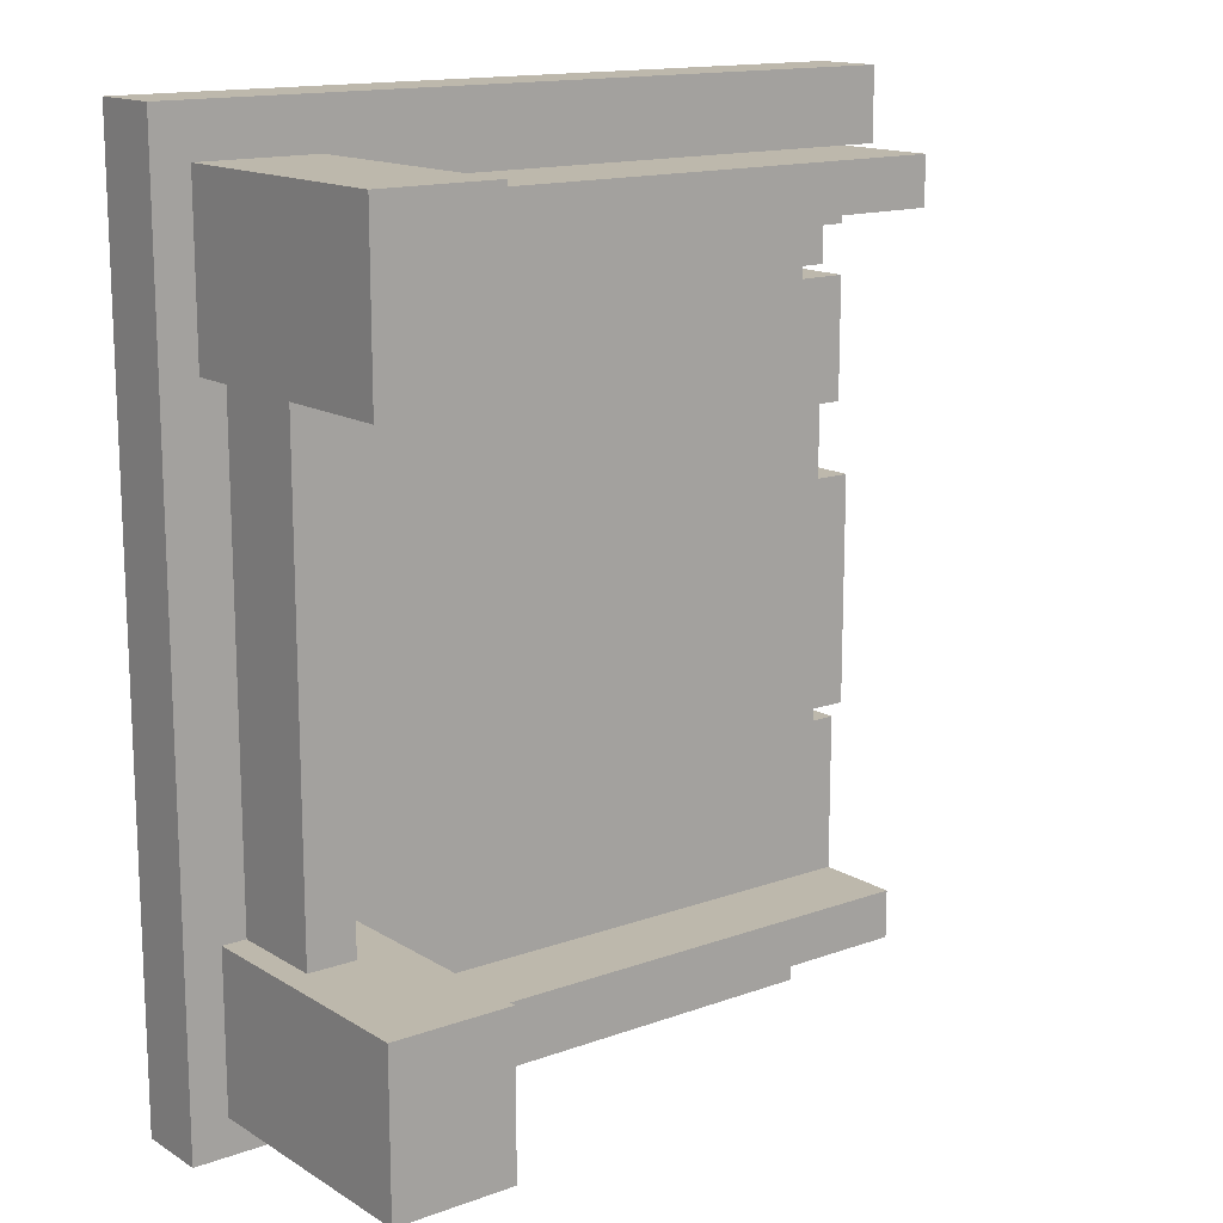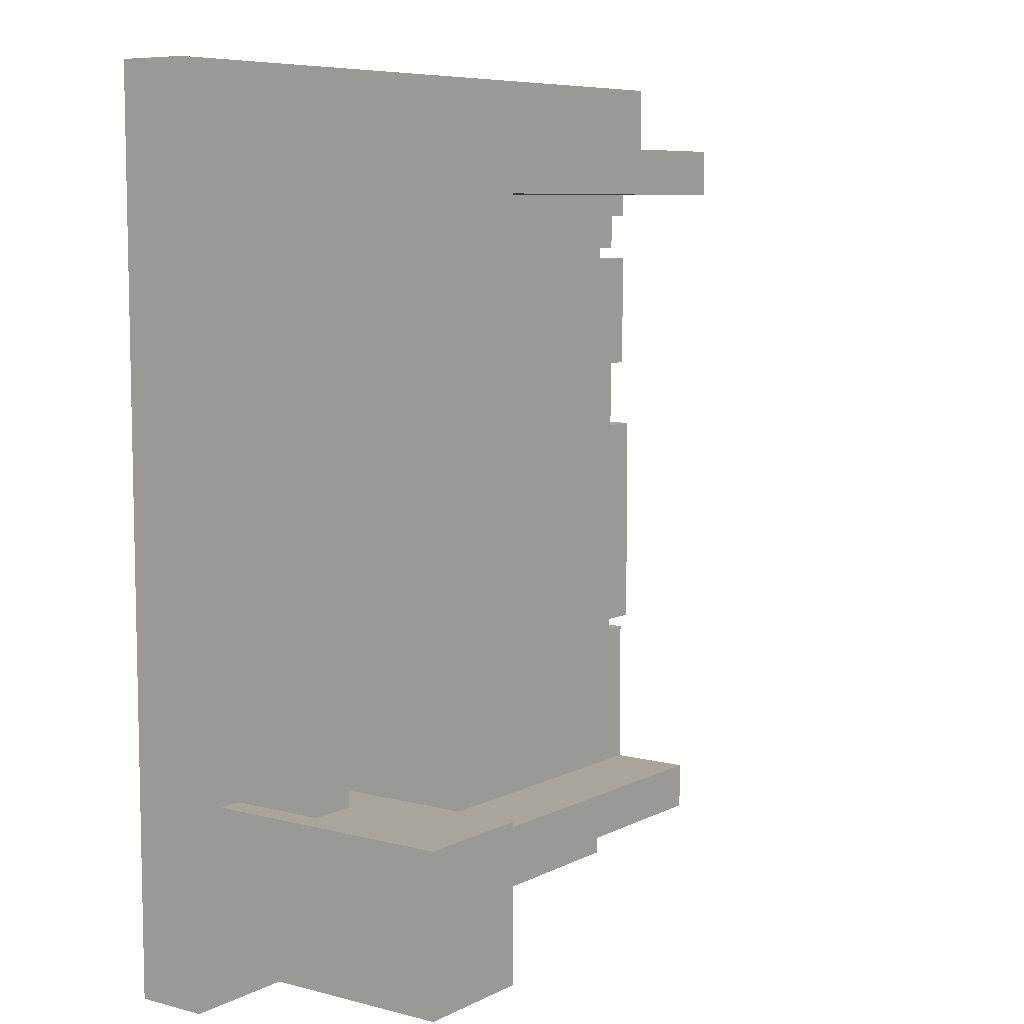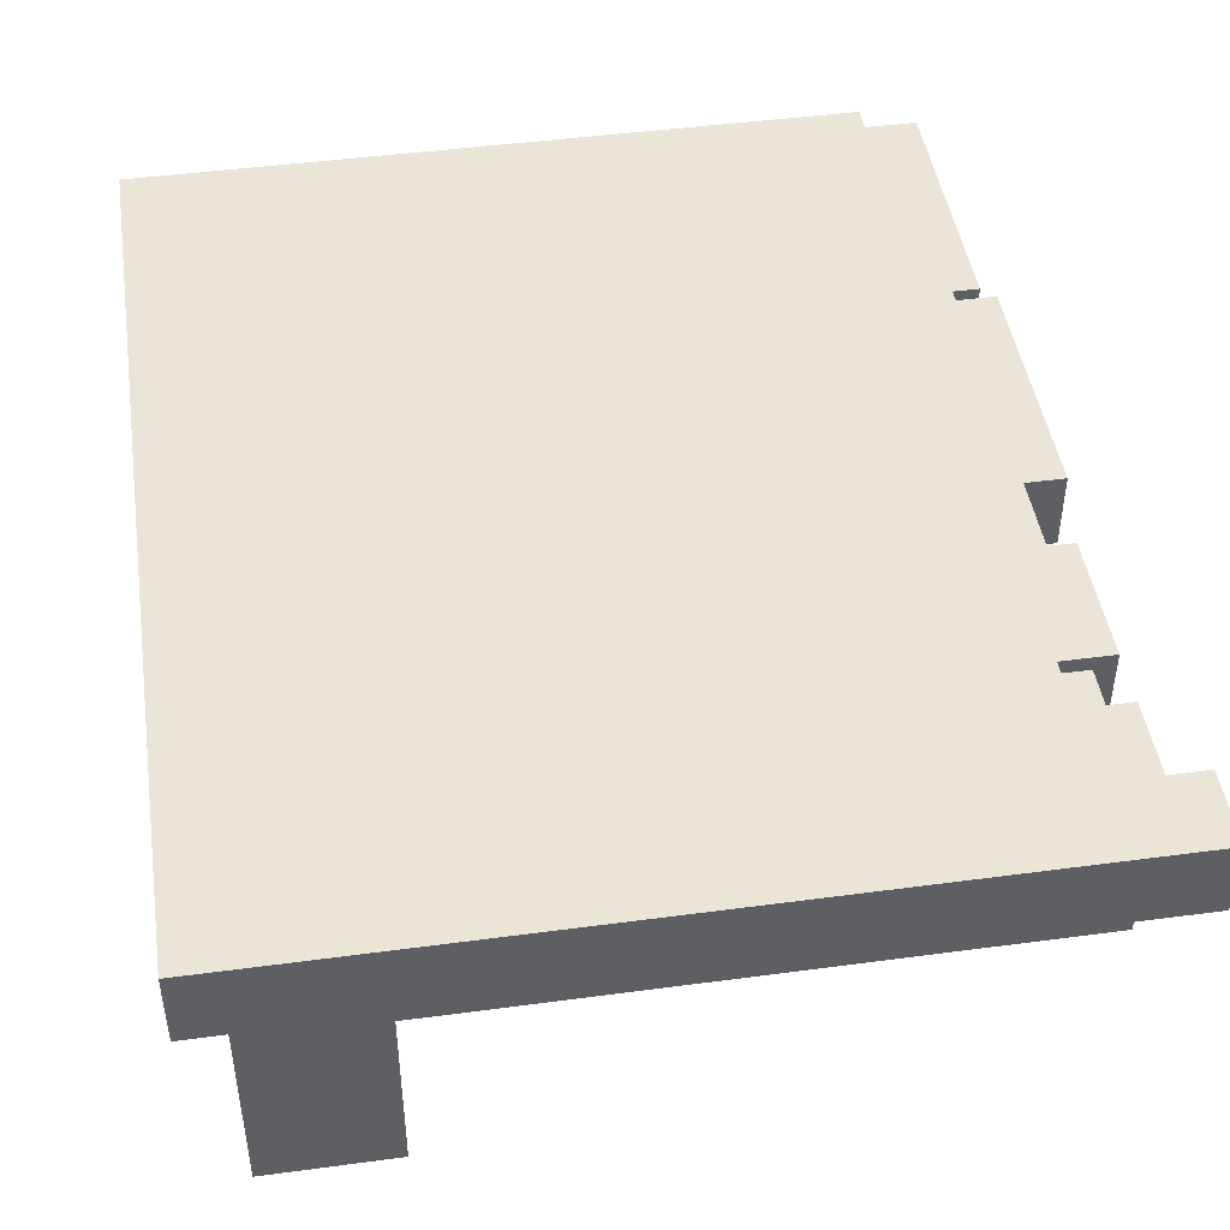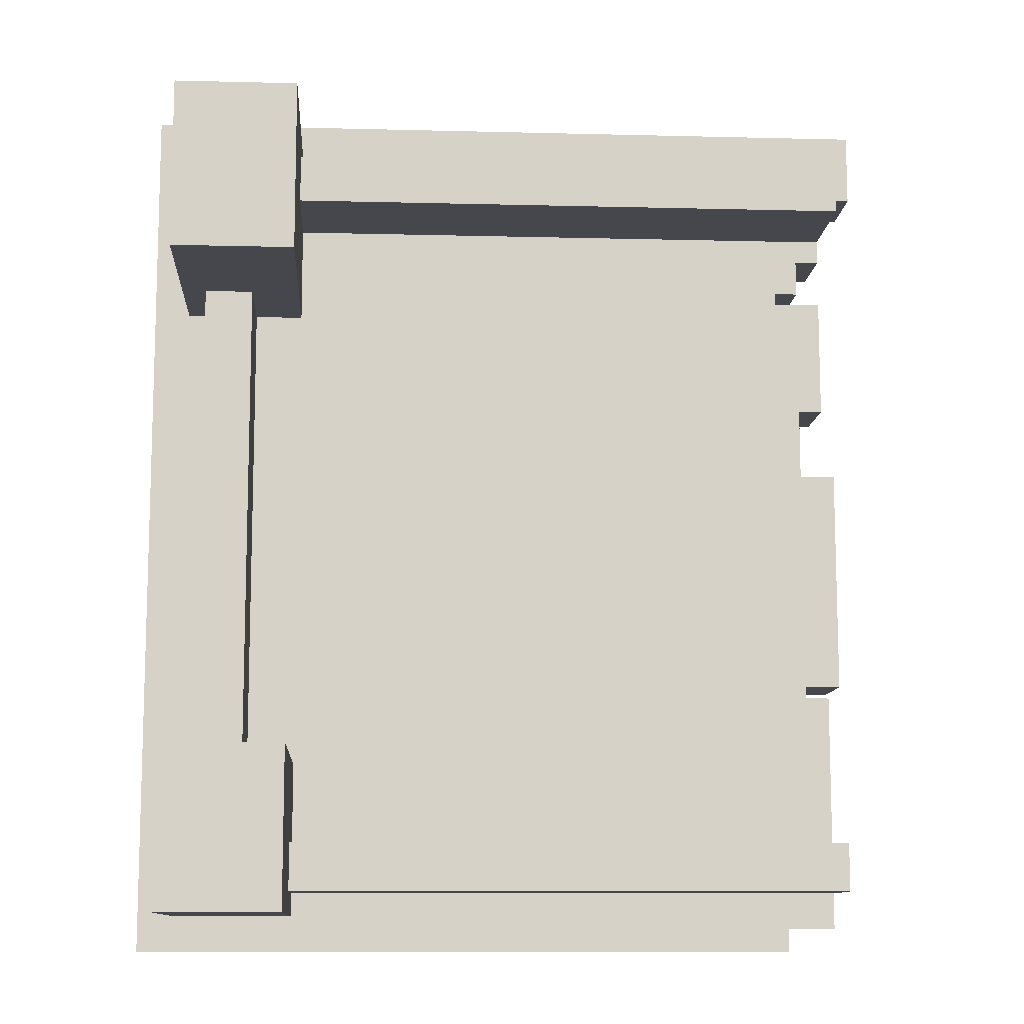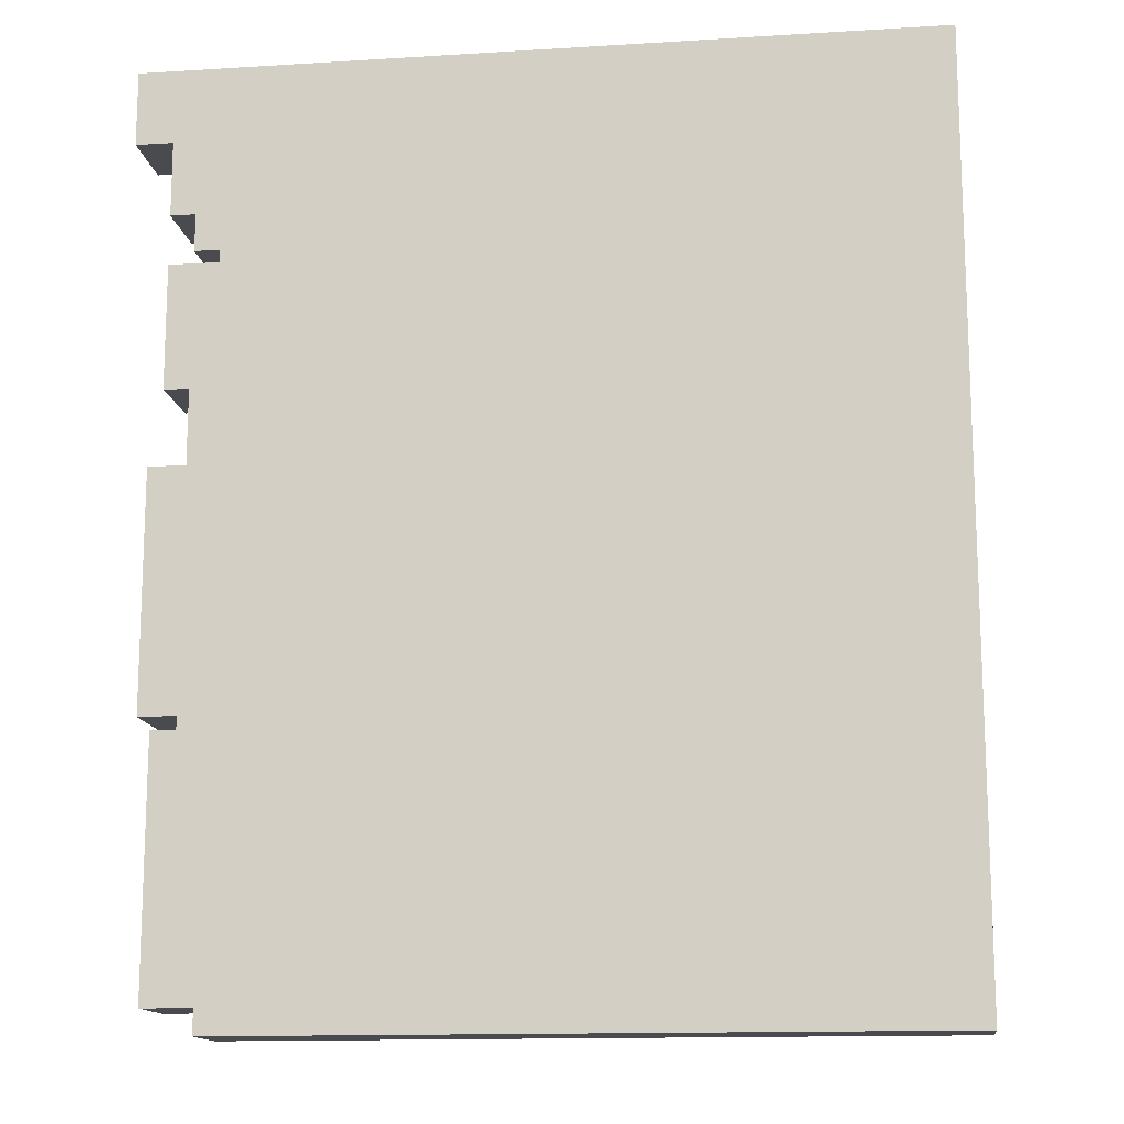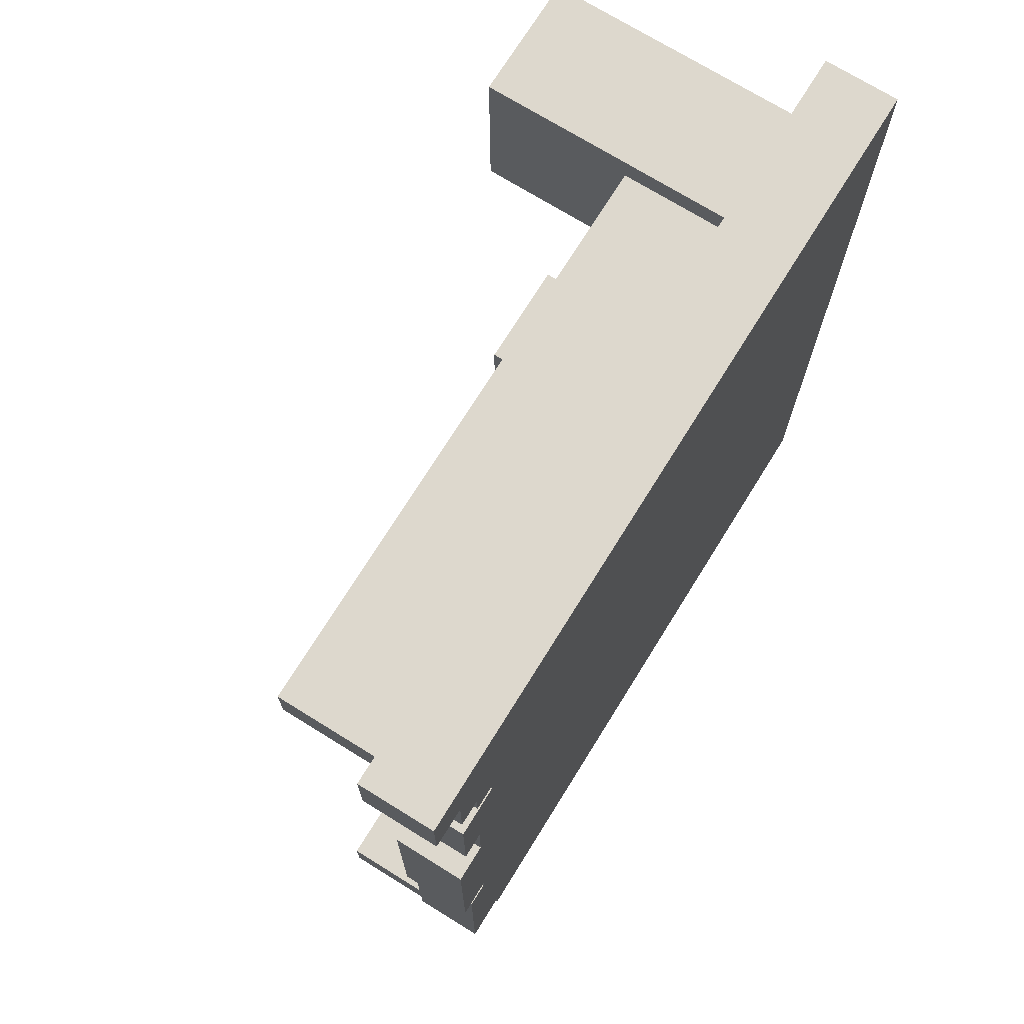
<metadata>
{"format":"obj","ext":"obj","renderer":"f3d","projection":"perspective","resolution":1024,"background":"white","views":[{"elev":14.8,"azim":-37.8,"up":"+Z"},{"elev":7.6,"azim":-54.0,"up":"+Z"},{"elev":46.0,"azim":-8.7,"up":"+Y"},{"elev":-10.9,"azim":-3.6,"up":"+Z"},{"elev":-14.0,"azim":-172.3,"up":"+Z"},{"elev":72.2,"azim":121.8,"up":"+Z"}]}
</metadata>
<code>
o
v -3.1 2.1 3.7
v -3.1 2.1 -3.7
v -3.1 2.7 3.7
v -3.1 2.7 -3.7
v -2.8 0 3.3
v -2.8 0 1.9
v -2.8 0 -2.1
v -2.8 0 -3.4
v -2.8 0.1 3.3
v -2.8 0.1 1.9
v -2.8 0.1 -2.1
v -2.8 0.1 -3.4
v -2.8 2.1 3.3
v -2.8 2.1 1.9
v -2.8 2.1 -2.1
v -2.8 2.1 -3.4
v -2.6 1.3 1.9
v -2.6 1.3 -2.1
v -2.6 1.4 1.9
v -2.6 1.4 -2.1
v -2.6 2.1 1.9
v -2.6 2.1 -2.1
v -2.2 1.3 1.9
v -2.2 1.3 -2.1
v -2.2 1.4 1.9
v -2.2 1.4 -2.1
v -2.2 2.1 1.9
v -2.2 2.1 -2.1
v -1.8 0 3.3
v -1.8 0 1.9
v -1.8 0 -2.1
v -1.8 0 -3.4
v -1.8 0.1 3.3
v -1.8 0.1 1.9
v -1.8 0.1 -2.1
v -1.8 0.1 -3.4
v -1.8 1.2 3.1
v -1.8 1.2 2.7
v -1.8 1.3 3.1
v -1.8 1.3 2.7
v -1.8 1.4 -2.8
v -1.8 1.4 -3.2
v -1.8 1.5 -2.8
v -1.8 1.5 -3.2
v -1.8 2.1 3.3
v -1.8 2.1 3.1
v -1.8 2.1 2.7
v -1.8 2.1 1.9
v -1.8 2.1 -2.1
v -1.8 2.1 -2.8
v -1.8 2.1 -3.2
v -1.8 2.1 -3.4
v 2.5 2.1 2.2
v 2.5 2.1 2.1
v 2.5 2.1 -3.5
v 2.5 2.1 -3.7
v 2.5 2.7 2.2
v 2.5 2.7 2.1
v 2.5 2.7 -3.5
v 2.5 2.7 -3.7
v 2.7 2.1 2.5
v 2.7 2.1 2.2
v 2.7 2.1 1.1
v 2.7 2.1 0.5
v 2.7 2.1 -1.4
v 2.7 2.1 -1.5
v 2.7 2.7 2.5
v 2.7 2.7 2.2
v 2.7 2.7 1.1
v 2.7 2.7 0.5
v 2.7 2.7 -1.4
v 2.7 2.7 -1.5
v 2.9 1.2 3.1
v 2.9 1.2 2.7
v 2.9 1.3 3.1
v 2.9 1.3 2.7
v 2.9 1.4 -2.8
v 2.9 1.4 -3.2
v 2.9 1.5 -2.8
v 2.9 1.5 -3.2
v 2.9 2.1 3.1
v 2.9 2.1 2.7
v 2.9 2.1 2.5
v 2.9 2.1 2.1
v 2.9 2.1 1.1
v 2.9 2.1 -1.5
v 2.9 2.1 -2.8
v 2.9 2.1 -3.2
v 2.9 2.1 -3.5
v 2.9 2.7 3.1
v 2.9 2.7 2.5
v 2.9 2.7 2.1
v 2.9 2.7 1.1
v 2.9 2.7 -1.5
v 2.9 2.7 -3.5
v 3 2.1 0.5
v 3 2.1 -1.4
v 3 2.7 0.5
v 3 2.7 -1.4
v 3.2 2.1 3.7
v 3.2 2.1 3.1
v 3.2 2.7 3.7
v 3.2 2.7 3.1
v -3.1 2.1 3.7
v -3.1 2.7 3.7
v 3.2 2.1 3.7
v 3.2 2.7 3.7
v -2.8 0 3.3
v -2.8 0.1 3.3
v -2.8 2.1 3.3
v -1.8 0 3.3
v -1.8 0.1 3.3
v -1.8 2.1 3.3
v -1.8 1.2 3.1
v -1.8 1.3 3.1
v -1.8 2.1 3.1
v 2.9 1.2 3.1
v 2.9 1.3 3.1
v 2.9 2.1 3.1
v 2.5 2.1 2.1
v 2.5 2.7 2.1
v 2.9 2.1 2.1
v 2.9 2.7 2.1
v 2.7 2.1 0.5
v 2.7 2.7 0.5
v 3 2.1 0.5
v 3 2.7 0.5
v 2.7 2.1 -1.5
v 2.7 2.7 -1.5
v 2.9 2.1 -1.5
v 2.9 2.7 -1.5
v -2.8 0 -2.1
v -2.8 0.1 -2.1
v -2.8 2.1 -2.1
v -2.6 1.3 -2.1
v -2.6 1.4 -2.1
v -2.6 2.1 -2.1
v -2.2 1.3 -2.1
v -2.2 1.4 -2.1
v -2.2 2.1 -2.1
v -1.8 0 -2.1
v -1.8 0.1 -2.1
v -1.8 2.1 -2.1
v -1.8 1.4 -2.8
v -1.8 1.5 -2.8
v -1.8 2.1 -2.8
v 2.9 1.4 -2.8
v 2.9 1.5 -2.8
v 2.9 2.1 -2.8
v 2.9 2.1 3.1
v 2.9 2.7 3.1
v 3.2 2.1 3.1
v 3.2 2.7 3.1
v -1.8 1.2 2.7
v -1.8 1.3 2.7
v -1.8 2.1 2.7
v 2.9 1.2 2.7
v 2.9 1.3 2.7
v 2.9 2.1 2.7
v 2.7 2.1 2.5
v 2.7 2.7 2.5
v 2.9 2.1 2.5
v 2.9 2.7 2.5
v 2.5 2.1 2.2
v 2.5 2.7 2.2
v 2.7 2.1 2.2
v 2.7 2.7 2.2
v -2.8 0 1.9
v -2.8 0.1 1.9
v -2.8 2.1 1.9
v -2.6 1.3 1.9
v -2.6 1.4 1.9
v -2.6 2.1 1.9
v -2.2 1.3 1.9
v -2.2 1.4 1.9
v -2.2 2.1 1.9
v -1.8 0 1.9
v -1.8 0.1 1.9
v -1.8 2.1 1.9
v 2.7 2.1 1.1
v 2.7 2.7 1.1
v 2.9 2.1 1.1
v 2.9 2.7 1.1
v 2.7 2.1 -1.4
v 2.7 2.7 -1.4
v 3 2.1 -1.4
v 3 2.7 -1.4
v -1.8 1.4 -3.2
v -1.8 1.5 -3.2
v -1.8 2.1 -3.2
v 2.9 1.4 -3.2
v 2.9 1.5 -3.2
v 2.9 2.1 -3.2
v -2.8 0 -3.4
v -2.8 0.1 -3.4
v -2.8 2.1 -3.4
v -1.8 0 -3.4
v -1.8 0.1 -3.4
v -1.8 2.1 -3.4
v 2.5 2.1 -3.5
v 2.5 2.7 -3.5
v 2.9 2.1 -3.5
v 2.9 2.7 -3.5
v -3.1 2.1 -3.7
v -3.1 2.7 -3.7
v 2.5 2.1 -3.7
v 2.5 2.7 -3.7
v -2.8 0 3.3
v -1.8 0 3.3
v -2.8 0 1.9
v -1.8 0 1.9
v -2.8 0 -2.1
v -1.8 0 -2.1
v -2.8 0 -3.4
v -1.8 0 -3.4
v -1.8 1.2 3.1
v 2.9 1.2 3.1
v -1.8 1.2 2.7
v 2.9 1.2 2.7
v -2.6 1.3 1.9
v -2.2 1.3 1.9
v -2.6 1.3 -2.1
v -2.2 1.3 -2.1
v -1.8 1.4 -2.8
v 2.9 1.4 -2.8
v -1.8 1.4 -3.2
v 2.9 1.4 -3.2
v -3.1 2.1 3.7
v 3.2 2.1 3.7
v -2.8 2.1 3.3
v -1.8 2.1 3.3
v -1.8 2.1 3.1
v 2.9 2.1 3.1
v 3.2 2.1 3.1
v -1.8 2.1 2.7
v 2.9 2.1 2.7
v 2.7 2.1 2.5
v 2.9 2.1 2.5
v 2.5 2.1 2.2
v 2.7 2.1 2.2
v 2.5 2.1 2.1
v 2.9 2.1 2.1
v -2.8 2.1 1.9
v -2.6 2.1 1.9
v -2.2 2.1 1.9
v -1.8 2.1 1.9
v 2.7 2.1 1.1
v 2.9 2.1 1.1
v 2.7 2.1 0.5
v 3 2.1 0.5
v 2.7 2.1 -1.4
v 3 2.1 -1.4
v 2.7 2.1 -1.5
v 2.9 2.1 -1.5
v -2.8 2.1 -2.1
v -2.6 2.1 -2.1
v -2.2 2.1 -2.1
v -1.8 2.1 -2.1
v -1.8 2.1 -2.8
v 2.9 2.1 -2.8
v -1.8 2.1 -3.2
v 2.9 2.1 -3.2
v -2.8 2.1 -3.4
v -1.8 2.1 -3.4
v 2.5 2.1 -3.5
v 2.9 2.1 -3.5
v -3.1 2.1 -3.7
v 2.5 2.1 -3.7
v -3.1 2.7 3.7
v 3.2 2.7 3.7
v 2.9 2.7 3.1
v 3.2 2.7 3.1
v 2.7 2.7 2.5
v 2.9 2.7 2.5
v 2.5 2.7 2.2
v 2.7 2.7 2.2
v 2.5 2.7 2.1
v 2.9 2.7 2.1
v 2.7 2.7 1.1
v 2.9 2.7 1.1
v 2.7 2.7 0.5
v 3 2.7 0.5
v 2.7 2.7 -1.4
v 3 2.7 -1.4
v 2.7 2.7 -1.5
v 2.9 2.7 -1.5
v 2.5 2.7 -3.5
v 2.9 2.7 -3.5
v -3.1 2.7 -3.7
v 2.5 2.7 -3.7
f 3 2 1
f 4 2 3
f 9 6 5
f 10 6 9
f 11 8 7
f 12 8 11
f 13 10 9
f 14 10 13
f 15 12 11
f 16 12 15
f 19 18 17
f 20 18 19
f 21 20 19
f 22 20 21
f 23 24 25
f 25 24 26
f 25 26 27
f 27 26 28
f 29 30 33
f 33 30 34
f 31 32 35
f 35 32 36
f 33 34 37
f 37 34 38
f 33 37 39
f 38 34 40
f 35 36 41
f 41 36 42
f 35 41 43
f 42 36 44
f 33 39 45
f 45 39 46
f 40 34 47
f 47 34 48
f 35 43 49
f 49 43 50
f 44 36 51
f 51 36 52
f 53 54 57
f 57 54 58
f 55 56 59
f 59 56 60
f 61 62 67
f 67 62 68
f 63 64 69
f 69 64 70
f 65 66 71
f 71 66 72
f 73 74 75
f 75 74 76
f 77 78 79
f 79 78 80
f 75 76 81
f 81 76 82
f 79 80 87
f 87 80 88
f 81 82 90
f 82 83 90
f 90 83 91
f 84 85 92
f 92 85 93
f 87 88 94
f 88 89 94
f 86 87 94
f 94 89 95
f 96 97 98
f 98 97 99
f 100 101 102
f 102 101 103
f 106 105 104
f 107 105 106
f 111 109 108
f 112 110 109
f 112 109 111
f 113 110 112
f 117 115 114
f 118 116 115
f 118 115 117
f 119 116 118
f 122 121 120
f 123 121 122
f 126 125 124
f 127 125 126
f 130 129 128
f 131 129 130
f 135 134 133
f 136 134 135
f 137 134 136
f 138 135 133
f 141 133 132
f 142 140 139
f 142 133 141
f 142 138 133
f 142 139 138
f 143 140 142
f 147 145 144
f 148 146 145
f 148 145 147
f 149 146 148
f 150 151 152
f 152 151 153
f 154 155 157
f 155 156 158
f 157 155 158
f 158 156 159
f 160 161 162
f 162 161 163
f 164 165 166
f 166 165 167
f 169 170 171
f 171 170 172
f 172 170 173
f 169 171 174
f 168 169 177
f 175 176 178
f 177 169 178
f 169 174 178
f 174 175 178
f 178 176 179
f 180 181 182
f 182 181 183
f 184 185 186
f 186 185 187
f 188 189 191
f 189 190 192
f 191 189 192
f 192 190 193
f 194 195 197
f 195 196 198
f 197 195 198
f 198 196 199
f 200 201 202
f 202 201 203
f 204 205 206
f 206 205 207
f 210 209 208
f 211 209 210
f 214 213 212
f 215 213 214
f 218 217 216
f 219 217 218
f 222 221 220
f 223 221 222
f 226 225 224
f 227 225 226
f 230 229 228
f 231 229 230
f 232 229 231
f 233 229 232
f 234 229 233
f 237 236 235
f 238 236 237
f 239 237 235
f 240 237 239
f 241 239 235
f 243 230 228
f 246 242 241
f 246 241 235
f 247 242 246
f 247 246 245
f 248 242 247
f 249 247 245
f 251 249 245
f 251 250 249
f 252 250 251
f 253 251 245
f 255 244 243
f 255 243 228
f 256 244 255
f 257 254 253
f 257 253 245
f 258 254 257
f 259 254 258
f 260 254 259
f 263 255 228
f 264 262 261
f 265 262 264
f 265 264 263
f 266 262 265
f 267 263 228
f 267 265 263
f 268 265 267
f 269 270 271
f 271 270 272
f 269 271 273
f 273 271 274
f 269 273 275
f 275 273 276
f 269 275 277
f 277 278 279
f 279 278 280
f 277 279 281
f 277 281 283
f 281 282 283
f 283 282 284
f 277 283 285
f 269 277 287
f 285 286 287
f 277 285 287
f 287 286 288
f 269 287 289
f 289 287 290

</code>
